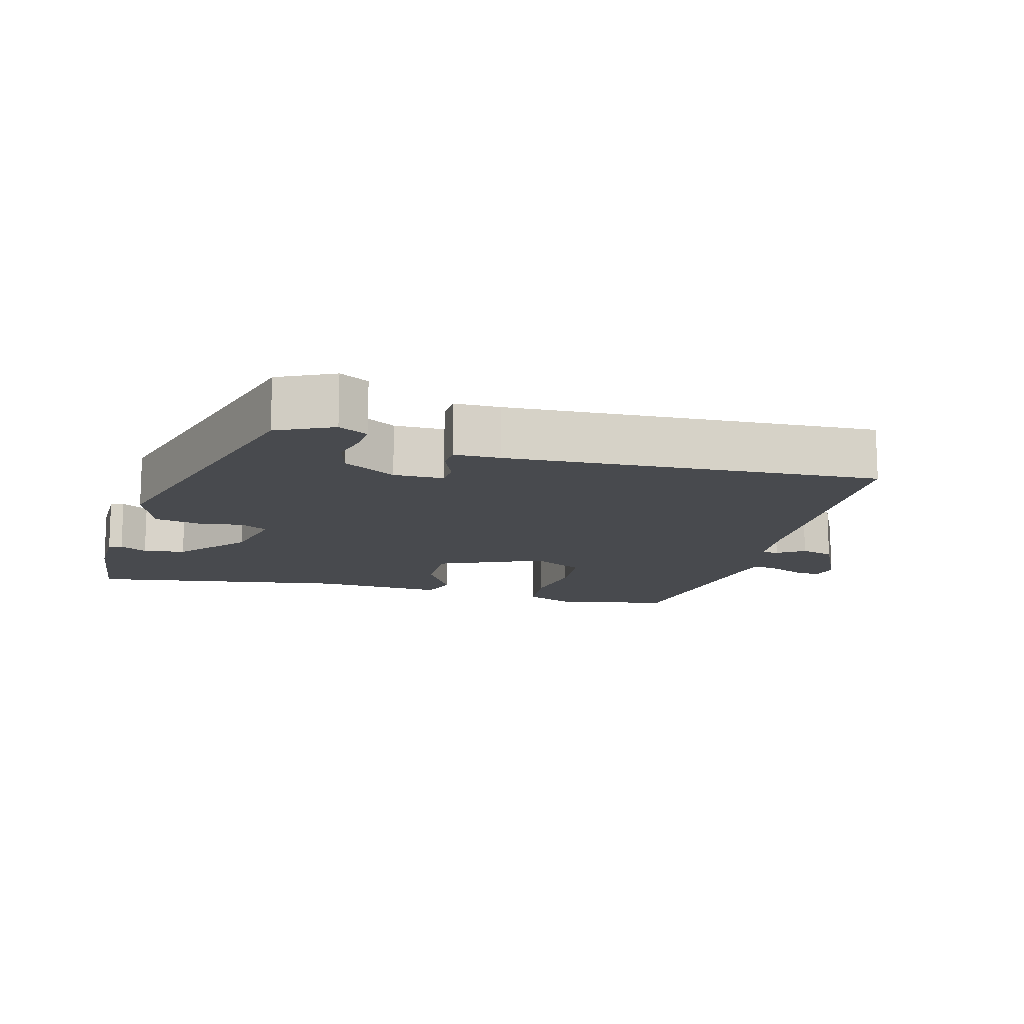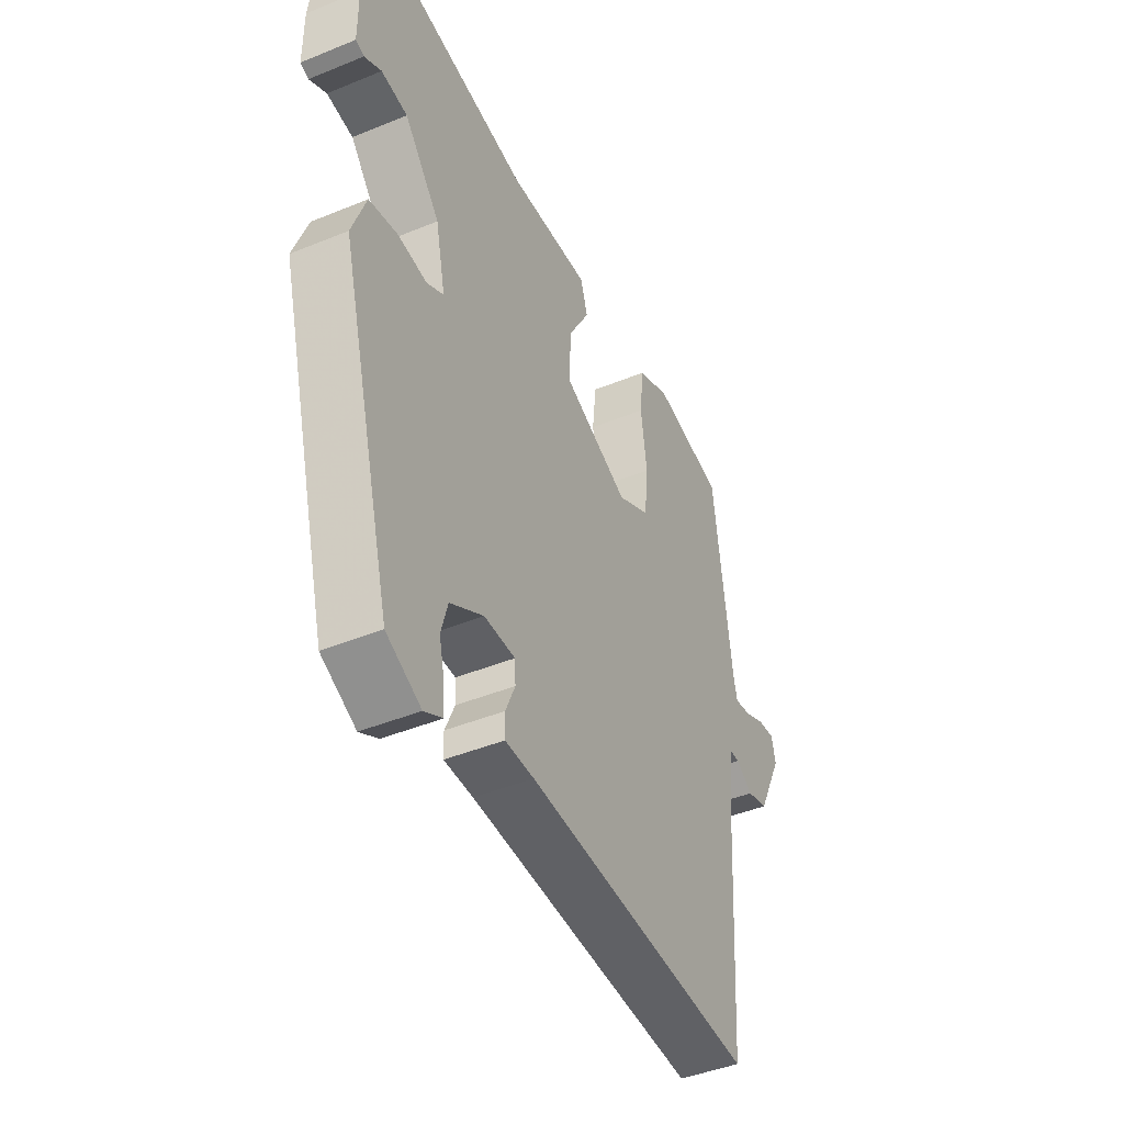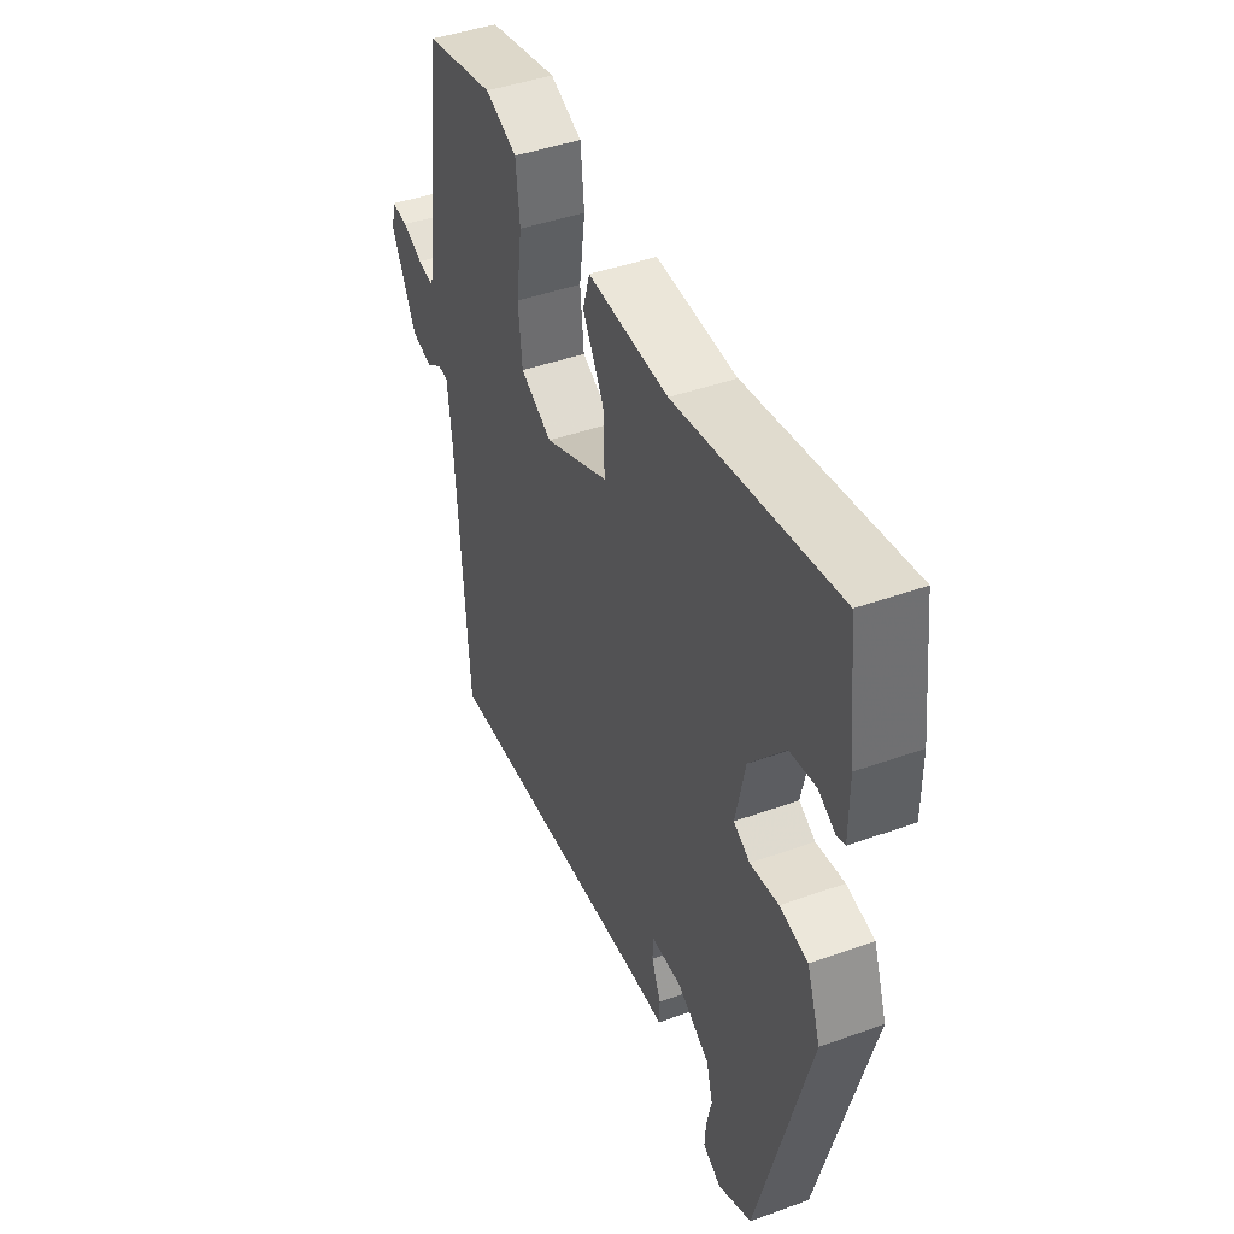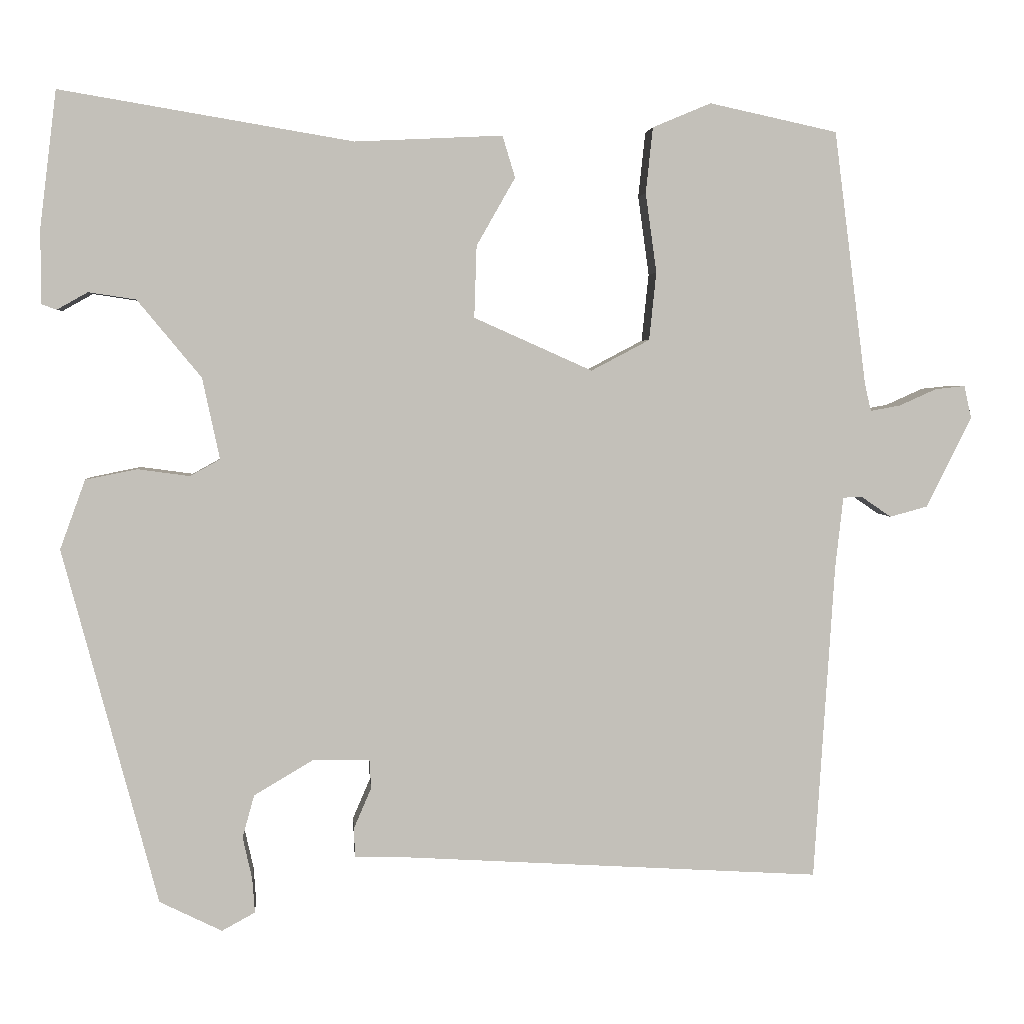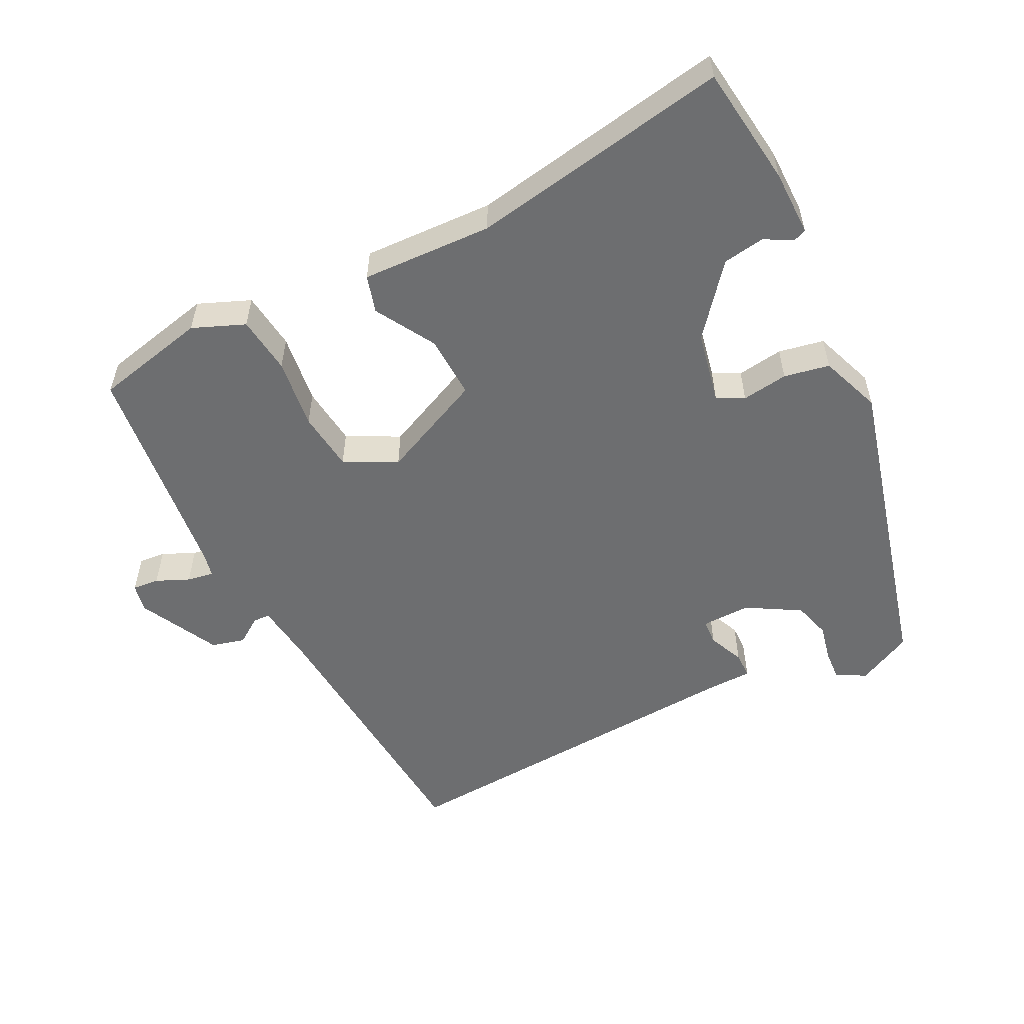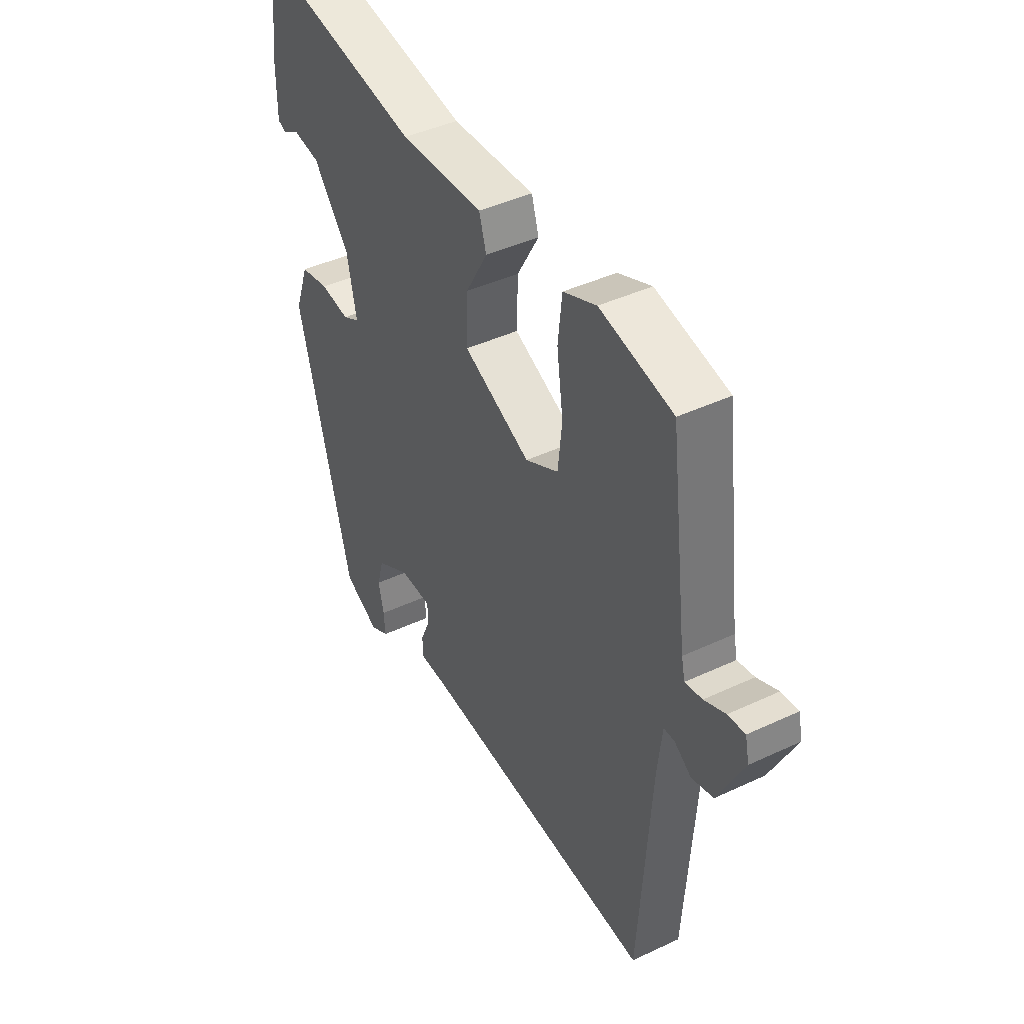
<metadata>
{"format":"obj","ext":"obj","renderer":"f3d","projection":"perspective","resolution":1024,"background":"white","views":[{"elev":-13.2,"azim":164.3,"up":"+Y"},{"elev":-43.8,"azim":115.7,"up":"+Z"},{"elev":44.0,"azim":67.1,"up":"+Z"},{"elev":3.4,"azim":175.2,"up":"+Z"},{"elev":-54.3,"azim":27.1,"up":"+Y"},{"elev":43.0,"azim":-119.1,"up":"+Z"}]}
</metadata>
<code>
v -0.47 0.07 -0.49
v -0.496 0.07 -0.088
v -0.506 0.07 0.002
v -0.53 0.07 0.003
v -0.568 0.07 -0.023
v -0.616 0.07 -0.01
v -0.673 0.07 0.105
v -0.664 0.07 0.146
v -0.626 0.07 0.142
v -0.579 0.07 0.121
v -0.541 0.07 0.114
v -0.533 0.07 0.149
v -0.492 0.07 0.471
v -0.33 0.07 0.506
v -0.256 0.07 0.475
v -0.247 0.07 0.392
v -0.261 0.07 0.291
v -0.252 0.07 0.205
v -0.178 0.07 0.166
v -0.028 0.07 0.233
v -0.031 0.07 0.324
v -0.08 0.07 0.41
v -0.064 0.07 0.463
v 0.123 0.07 0.454
v 0.494 0.07 0.516
v 0.515 0.07 0.343
v 0.515 0.07 0.249
v 0.496 0.07 0.242
v 0.457 0.07 0.264
v 0.397 0.07 0.255
v 0.316 0.07 0.157
v 0.294 0.07 0.054
v 0.332 0.07 0.033
v 0.398 0.07 0.042
v 0.463 0.07 0.029
v 0.495 0.07 -0.059
v 0.375 0.07 -0.51
v 0.296 0.07 -0.549
v 0.254 0.07 -0.526
v 0.257 0.07 -0.483
v 0.269 0.07 -0.429
v 0.254 0.07 -0.375
v 0.178 0.07 -0.33
v 0.107 0.07 -0.331
v 0.105 0.07 -0.368
v 0.127 0.07 -0.419
v 0.126 0.07 -0.457
v 0.06 0.07 -0.458
v -0.47 0 -0.49
v -0.496 0 -0.088
v -0.506 0 0.002
v -0.53 0 0.003
v -0.568 0 -0.023
v -0.616 0 -0.01
v -0.673 0 0.105
v -0.664 0 0.146
v -0.626 0 0.142
v -0.579 0 0.121
v -0.541 0 0.114
v -0.533 0 0.149
v -0.492 0 0.471
v -0.33 0 0.506
v -0.256 0 0.475
v -0.247 0 0.392
v -0.261 0 0.291
v -0.252 0 0.205
v -0.178 0 0.166
v -0.028 0 0.233
v -0.031 0 0.324
v -0.08 0 0.41
v -0.064 0 0.463
v 0.123 0 0.454
v 0.494 0 0.516
v 0.515 0 0.343
v 0.515 0 0.249
v 0.496 0 0.242
v 0.457 0 0.264
v 0.397 0 0.255
v 0.316 0 0.157
v 0.294 0 0.054
v 0.332 0 0.033
v 0.398 0 0.042
v 0.463 0 0.029
v 0.495 0 -0.059
v 0.375 0 -0.51
v 0.296 0 -0.549
v 0.254 0 -0.526
v 0.257 0 -0.483
v 0.269 0 -0.429
v 0.254 0 -0.375
v 0.178 0 -0.33
v 0.107 0 -0.331
v 0.105 0 -0.368
v 0.127 0 -0.419
v 0.126 0 -0.457
v 0.06 0 -0.458
f 45 46 47 48
f 44 45 48 1
f 38 39 40 41
f 36 37 38 41
f 36 41 42
f 33 34 35 36
f 32 33 36 42
f 26 27 28 29
f 24 25 26 29
f 24 29 30
f 21 22 23 24
f 20 21 24 30
f 19 20 30 31
f 14 15 16 17
f 12 13 14 17
f 11 12 17 18
f 7 8 9 10
f 7 10 11
f 4 5 6 7
f 3 4 7 11
f 44 1 2
f 43 44 2 3
f 32 42 43
f 19 31 32 43
f 18 19 43
f 3 11 18 43
f 96 95 94 93
f 49 96 93 92
f 89 88 87 86
f 89 86 85 84
f 90 89 84
f 84 83 82 81
f 90 84 81 80
f 77 76 75 74
f 77 74 73 72
f 78 77 72
f 72 71 70 69
f 78 72 69 68
f 79 78 68 67
f 65 64 63 62
f 65 62 61 60
f 66 65 60 59
f 58 57 56 55
f 59 58 55
f 55 54 53 52
f 59 55 52 51
f 50 49 92
f 51 50 92 91
f 91 90 80
f 91 80 79 67
f 91 67 66
f 91 66 59 51
f 1 49 50 2
f 2 50 51 3
f 3 51 52 4
f 4 52 53 5
f 5 53 54 6
f 6 54 55 7
f 7 55 56 8
f 8 56 57 9
f 9 57 58 10
f 10 58 59 11
f 11 59 60 12
f 12 60 61 13
f 13 61 62 14
f 14 62 63 15
f 15 63 64 16
f 16 64 65 17
f 17 65 66 18
f 18 66 67 19
f 19 67 68 20
f 20 68 69 21
f 21 69 70 22
f 22 70 71 23
f 23 71 72 24
f 24 72 73 25
f 25 73 74 26
f 26 74 75 27
f 27 75 76 28
f 28 76 77 29
f 29 77 78 30
f 30 78 79 31
f 31 79 80 32
f 32 80 81 33
f 33 81 82 34
f 34 82 83 35
f 35 83 84 36
f 36 84 85 37
f 37 85 86 38
f 38 86 87 39
f 39 87 88 40
f 40 88 89 41
f 41 89 90 42
f 42 90 91 43
f 43 91 92 44
f 44 92 93 45
f 45 93 94 46
f 46 94 95 47
f 47 95 96 48
f 48 96 49 1

</code>
